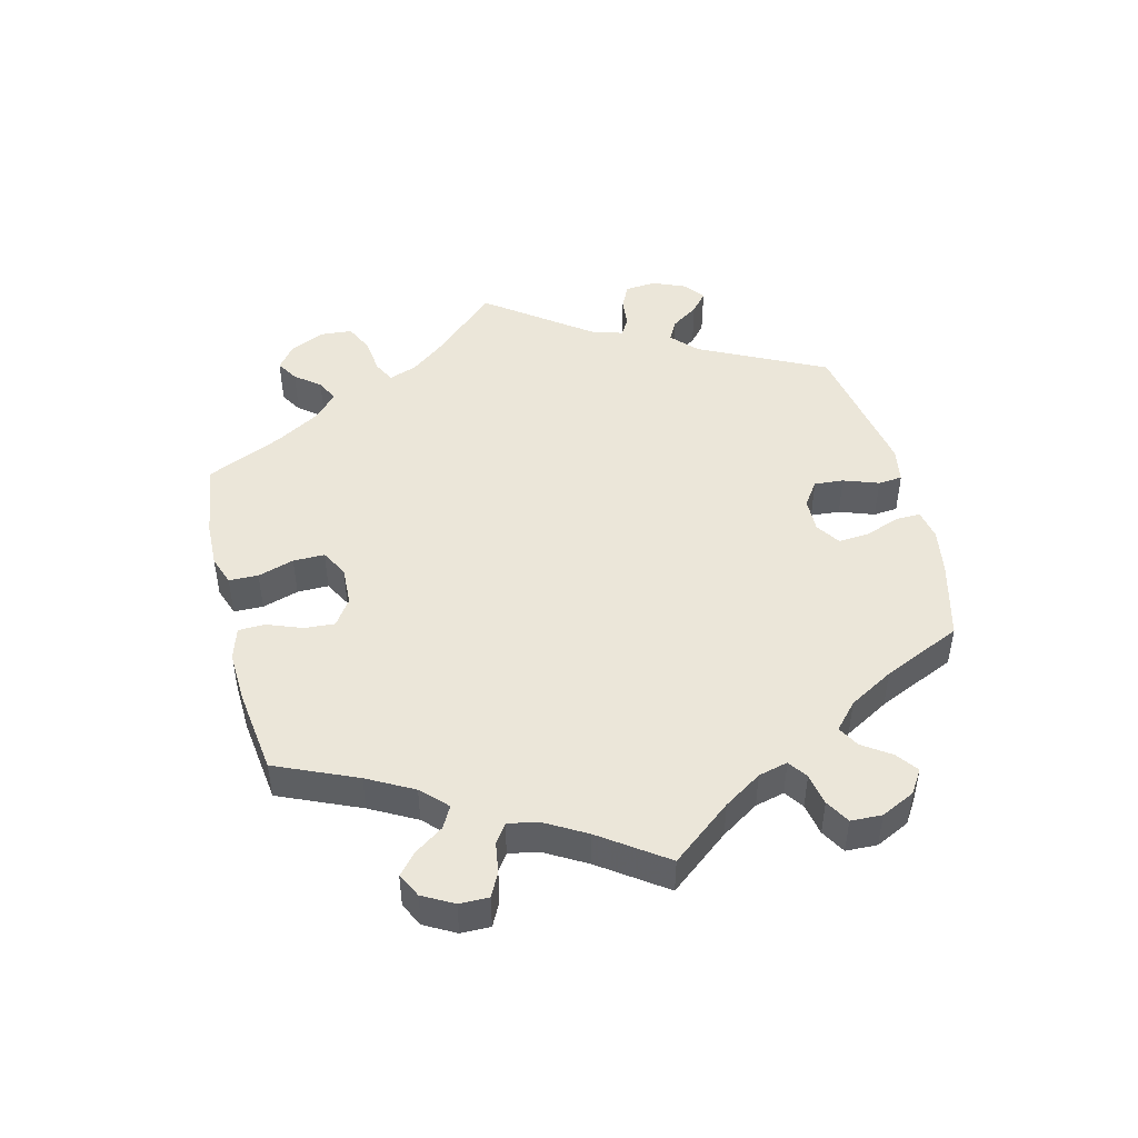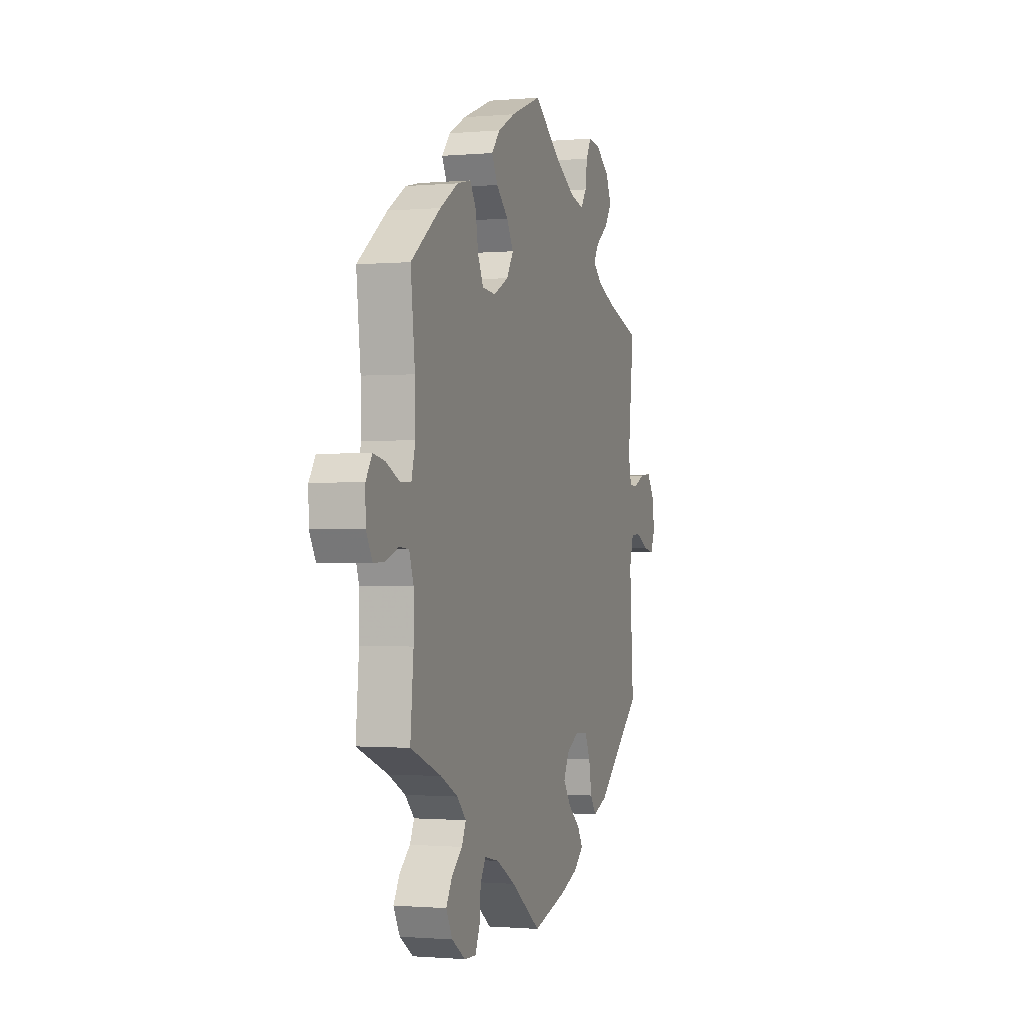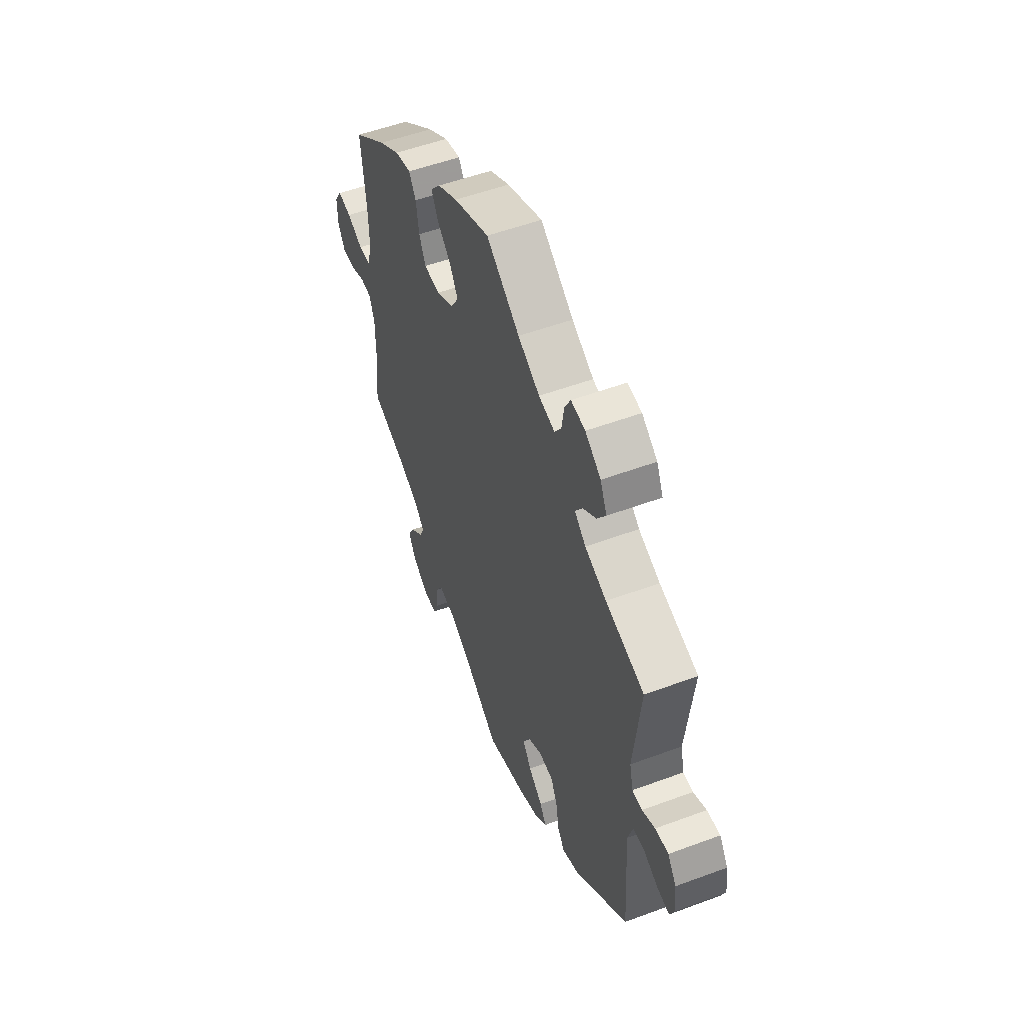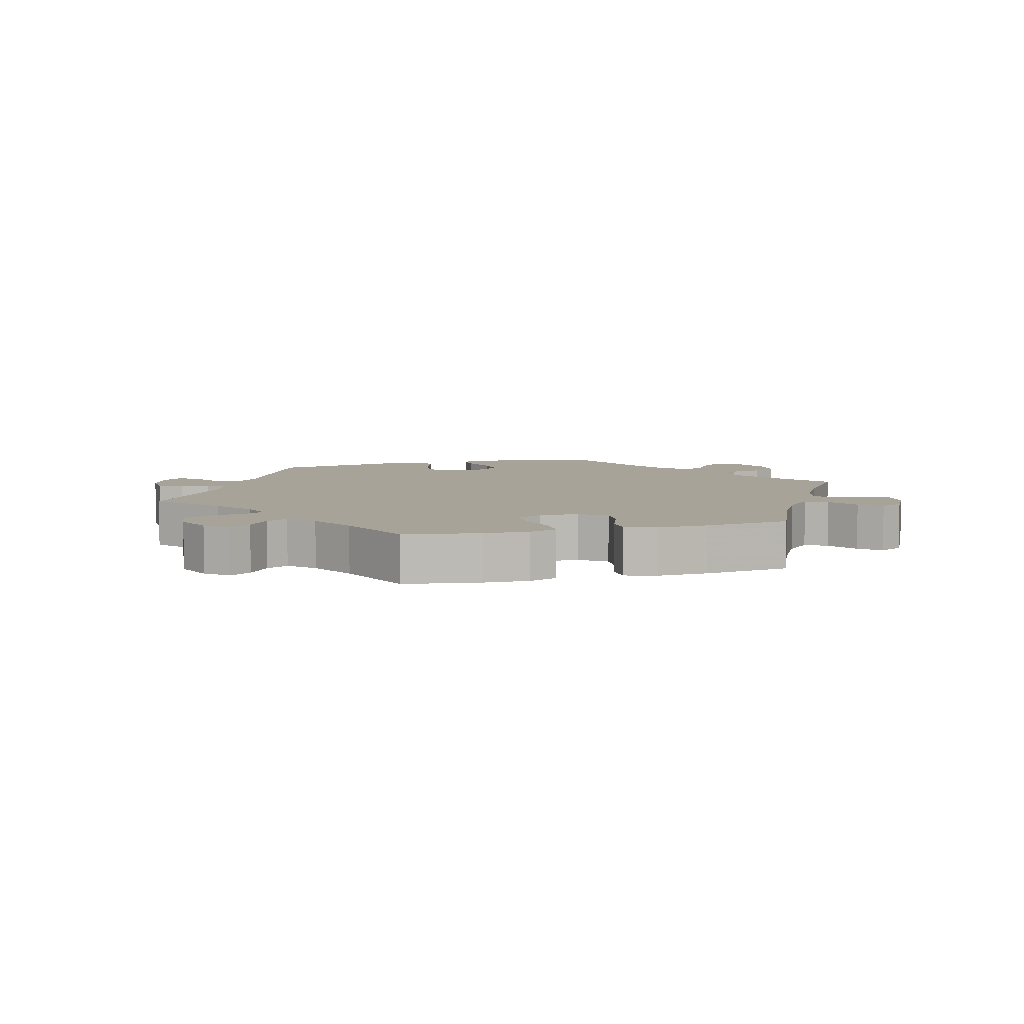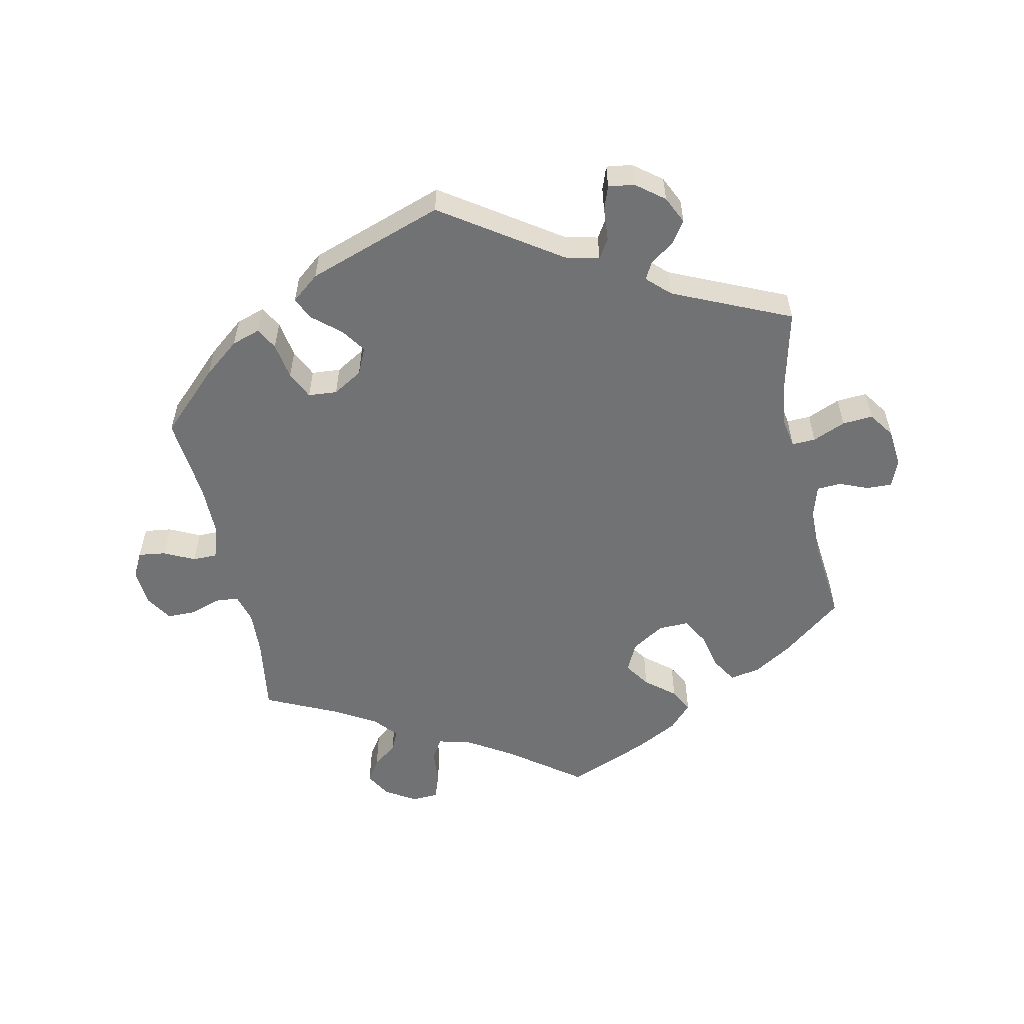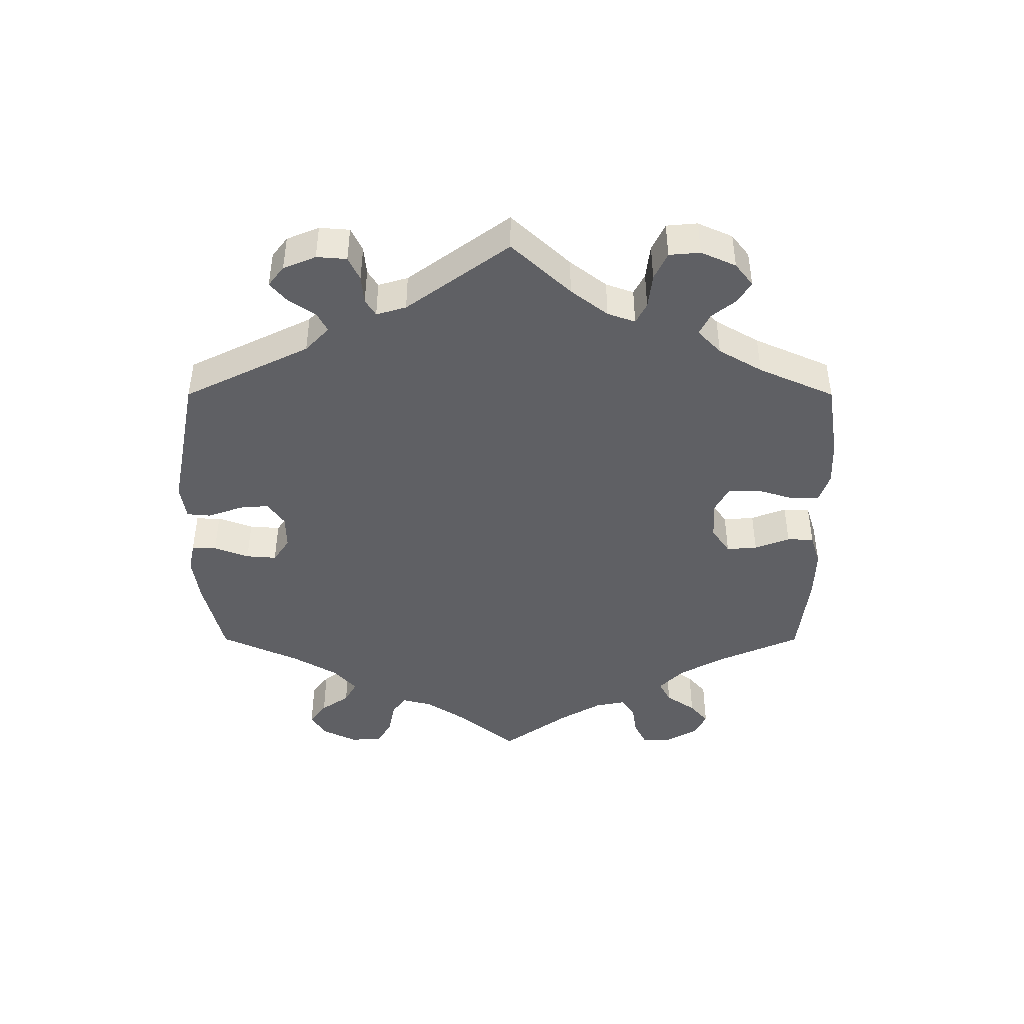
<metadata>
{"format":"obj","ext":"obj","renderer":"f3d","projection":"perspective","resolution":1024,"background":"white","views":[{"elev":47.8,"azim":105.9,"up":"+Y"},{"elev":-1.0,"azim":108.2,"up":"+Z"},{"elev":53.2,"azim":-111.7,"up":"+Z"},{"elev":6.8,"azim":14.9,"up":"+Y"},{"elev":-55.6,"azim":-108.3,"up":"+Y"},{"elev":-44.7,"azim":-60.1,"up":"+Y"}]}
</metadata>
<code>
v -0.383 0.07 0.325
v -0.318 0.07 0.352
v -0.284 0.07 0.381
v -0.303 0.07 0.411
v -0.346 0.07 0.443
v -0.372 0.07 0.481
v -0.352 0.07 0.524
v -0.305 0.07 0.558
v -0.262 0.07 0.564
v -0.244 0.07 0.531
v -0.237 0.07 0.484
v -0.217 0.07 0.454
v -0.168 0.07 0.466
v -0.102 0.07 0.504
v -0.001 0.07 0.578
v 0.107 0.07 0.536
v 0.167 0.07 0.504
v 0.197 0.07 0.469
v 0.176 0.07 0.43
v 0.134 0.07 0.391
v 0.11 0.07 0.35
v 0.134 0.07 0.311
v 0.186 0.07 0.284
v 0.234 0.07 0.288
v 0.254 0.07 0.33
v 0.263 0.07 0.386
v 0.284 0.07 0.42
v 0.333 0.07 0.409
v 0.397 0.07 0.369
v 0.501 0.07 0.29
v 0.486 0.07 0.157
v 0.484 0.07 0.078
v 0.498 0.07 0.027
v 0.535 0.07 0.026
v 0.583 0.07 0.049
v 0.624 0.07 0.057
v 0.646 0.07 0.023
v 0.645 0.07 -0.03
v 0.623 0.07 -0.069
v 0.583 0.07 -0.067
v 0.539 0.07 -0.05
v 0.505 0.07 -0.053
v 0.49 0.07 -0.097
v 0.49 0.07 -0.169
v 0.501 0.07 -0.289
v 0.393 0.07 -0.332
v 0.333 0.07 -0.363
v 0.301 0.07 -0.396
v 0.316 0.07 -0.428
v 0.353 0.07 -0.46
v 0.374 0.07 -0.497
v 0.352 0.07 -0.539
v 0.305 0.07 -0.571
v 0.263 0.07 -0.573
v 0.247 0.07 -0.535
v 0.243 0.07 -0.484
v 0.224 0.07 -0.452
v 0.173 0.07 -0.463
v 0.106 0.07 -0.502
v 0.001 0.07 -0.578
v -0.117 0.07 -0.545
v -0.182 0.07 -0.52
v -0.216 0.07 -0.49
v -0.197 0.07 -0.458
v -0.154 0.07 -0.422
v -0.128 0.07 -0.384
v -0.147 0.07 -0.345
v -0.192 0.07 -0.32
v -0.236 0.07 -0.324
v -0.255 0.07 -0.364
v -0.265 0.07 -0.419
v -0.286 0.07 -0.449
v -0.336 0.07 -0.43
v -0.5 0.07 -0.289
v -0.486 0.07 -0.078
v -0.501 0.07 -0.028
v -0.535 0.07 -0.027
v -0.58 0.07 -0.049
v -0.617 0.07 -0.056
v -0.632 0.07 -0.02
v -0.625 0.07 0.033
v -0.599 0.07 0.071
v -0.559 0.07 0.068
v -0.52 0.07 0.05
v -0.49 0.07 0.051
v -0.479 0.07 0.097
v -0.5 0.07 0.289
v -0.383 0 0.325
v -0.318 0 0.352
v -0.284 0 0.381
v -0.303 0 0.411
v -0.346 0 0.443
v -0.372 0 0.481
v -0.352 0 0.524
v -0.305 0 0.558
v -0.262 0 0.564
v -0.244 0 0.531
v -0.237 0 0.484
v -0.217 0 0.454
v -0.168 0 0.466
v -0.102 0 0.504
v -0.001 0 0.578
v 0.107 0 0.536
v 0.167 0 0.504
v 0.197 0 0.469
v 0.176 0 0.43
v 0.134 0 0.391
v 0.11 0 0.35
v 0.134 0 0.311
v 0.186 0 0.284
v 0.234 0 0.288
v 0.254 0 0.33
v 0.263 0 0.386
v 0.284 0 0.42
v 0.333 0 0.409
v 0.397 0 0.369
v 0.501 0 0.29
v 0.486 0 0.157
v 0.484 0 0.078
v 0.498 0 0.027
v 0.535 0 0.026
v 0.583 0 0.049
v 0.624 0 0.057
v 0.646 0 0.023
v 0.645 0 -0.03
v 0.623 0 -0.069
v 0.583 0 -0.067
v 0.539 0 -0.05
v 0.505 0 -0.053
v 0.49 0 -0.097
v 0.49 0 -0.169
v 0.501 0 -0.289
v 0.393 0 -0.332
v 0.333 0 -0.363
v 0.301 0 -0.396
v 0.316 0 -0.428
v 0.353 0 -0.46
v 0.374 0 -0.497
v 0.352 0 -0.539
v 0.305 0 -0.571
v 0.263 0 -0.573
v 0.247 0 -0.535
v 0.243 0 -0.484
v 0.224 0 -0.452
v 0.173 0 -0.463
v 0.106 0 -0.502
v 0.001 0 -0.578
v -0.117 0 -0.545
v -0.182 0 -0.52
v -0.216 0 -0.49
v -0.197 0 -0.458
v -0.154 0 -0.422
v -0.128 0 -0.384
v -0.147 0 -0.345
v -0.192 0 -0.32
v -0.236 0 -0.324
v -0.255 0 -0.364
v -0.265 0 -0.419
v -0.286 0 -0.449
v -0.336 0 -0.43
v -0.5 0 -0.289
v -0.486 0 -0.078
v -0.501 0 -0.028
v -0.535 0 -0.027
v -0.58 0 -0.049
v -0.617 0 -0.056
v -0.632 0 -0.02
v -0.625 0 0.033
v -0.599 0 0.071
v -0.559 0 0.068
v -0.52 0 0.05
v -0.49 0 0.051
v -0.479 0 0.097
v -0.5 0 0.289
f 86 87 1
f 85 86 1 2
f 81 82 83 84
f 81 84 85
f 80 81 85
f 77 78 79 80
f 76 77 80 85
f 75 76 85 2
f 70 71 72 73
f 69 70 73 74
f 68 69 74 75
f 62 63 64 65
f 62 65 66
f 59 60 61 62
f 58 59 62 66
f 57 58 66 67
f 53 54 55 56
f 53 56 57
f 52 53 57
f 49 50 51 52
f 48 49 52 57
f 47 48 57 67
f 44 45 46
f 43 44 46 47
f 42 43 47 67
f 38 39 40 41
f 38 41 42
f 37 38 42
f 34 35 36 37
f 34 37 42 67
f 28 29 30 31
f 28 31 32
f 25 26 27 28
f 24 25 28 32
f 23 24 32 33
f 17 18 19 20
f 17 20 21
f 14 15 16 17
f 13 14 17 21
f 12 13 21 22
f 8 9 10 11
f 8 11 12
f 7 8 12
f 4 5 6 7
f 3 4 7 12
f 68 75 2 3
f 33 34 67 68
f 22 23 33 68
f 3 12 22 68
f 88 174 173
f 89 88 173 172
f 171 170 169 168
f 172 171 168
f 172 168 167
f 167 166 165 164
f 172 167 164 163
f 89 172 163 162
f 160 159 158 157
f 161 160 157 156
f 162 161 156 155
f 152 151 150 149
f 153 152 149
f 149 148 147 146
f 153 149 146 145
f 154 153 145 144
f 143 142 141 140
f 144 143 140
f 144 140 139
f 139 138 137 136
f 144 139 136 135
f 154 144 135 134
f 133 132 131
f 134 133 131 130
f 154 134 130 129
f 128 127 126 125
f 129 128 125
f 129 125 124
f 124 123 122 121
f 154 129 124 121
f 118 117 116 115
f 119 118 115
f 115 114 113 112
f 119 115 112 111
f 120 119 111 110
f 107 106 105 104
f 108 107 104
f 104 103 102 101
f 108 104 101 100
f 109 108 100 99
f 98 97 96 95
f 99 98 95
f 99 95 94
f 94 93 92 91
f 99 94 91 90
f 90 89 162 155
f 155 154 121 120
f 155 120 110 109
f 155 109 99 90
f 1 88 89 2
f 2 89 90 3
f 3 90 91 4
f 4 91 92 5
f 5 92 93 6
f 6 93 94 7
f 7 94 95 8
f 8 95 96 9
f 9 96 97 10
f 10 97 98 11
f 11 98 99 12
f 12 99 100 13
f 13 100 101 14
f 14 101 102 15
f 15 102 103 16
f 16 103 104 17
f 17 104 105 18
f 18 105 106 19
f 19 106 107 20
f 20 107 108 21
f 21 108 109 22
f 22 109 110 23
f 23 110 111 24
f 24 111 112 25
f 25 112 113 26
f 26 113 114 27
f 27 114 115 28
f 28 115 116 29
f 29 116 117 30
f 30 117 118 31
f 31 118 119 32
f 32 119 120 33
f 33 120 121 34
f 34 121 122 35
f 35 122 123 36
f 36 123 124 37
f 37 124 125 38
f 38 125 126 39
f 39 126 127 40
f 40 127 128 41
f 41 128 129 42
f 42 129 130 43
f 43 130 131 44
f 44 131 132 45
f 45 132 133 46
f 46 133 134 47
f 47 134 135 48
f 48 135 136 49
f 49 136 137 50
f 50 137 138 51
f 51 138 139 52
f 52 139 140 53
f 53 140 141 54
f 54 141 142 55
f 55 142 143 56
f 56 143 144 57
f 57 144 145 58
f 58 145 146 59
f 59 146 147 60
f 60 147 148 61
f 61 148 149 62
f 62 149 150 63
f 63 150 151 64
f 64 151 152 65
f 65 152 153 66
f 66 153 154 67
f 67 154 155 68
f 68 155 156 69
f 69 156 157 70
f 70 157 158 71
f 71 158 159 72
f 72 159 160 73
f 73 160 161 74
f 74 161 162 75
f 75 162 163 76
f 76 163 164 77
f 77 164 165 78
f 78 165 166 79
f 79 166 167 80
f 80 167 168 81
f 81 168 169 82
f 82 169 170 83
f 83 170 171 84
f 84 171 172 85
f 85 172 173 86
f 86 173 174 87
f 87 174 88 1

</code>
